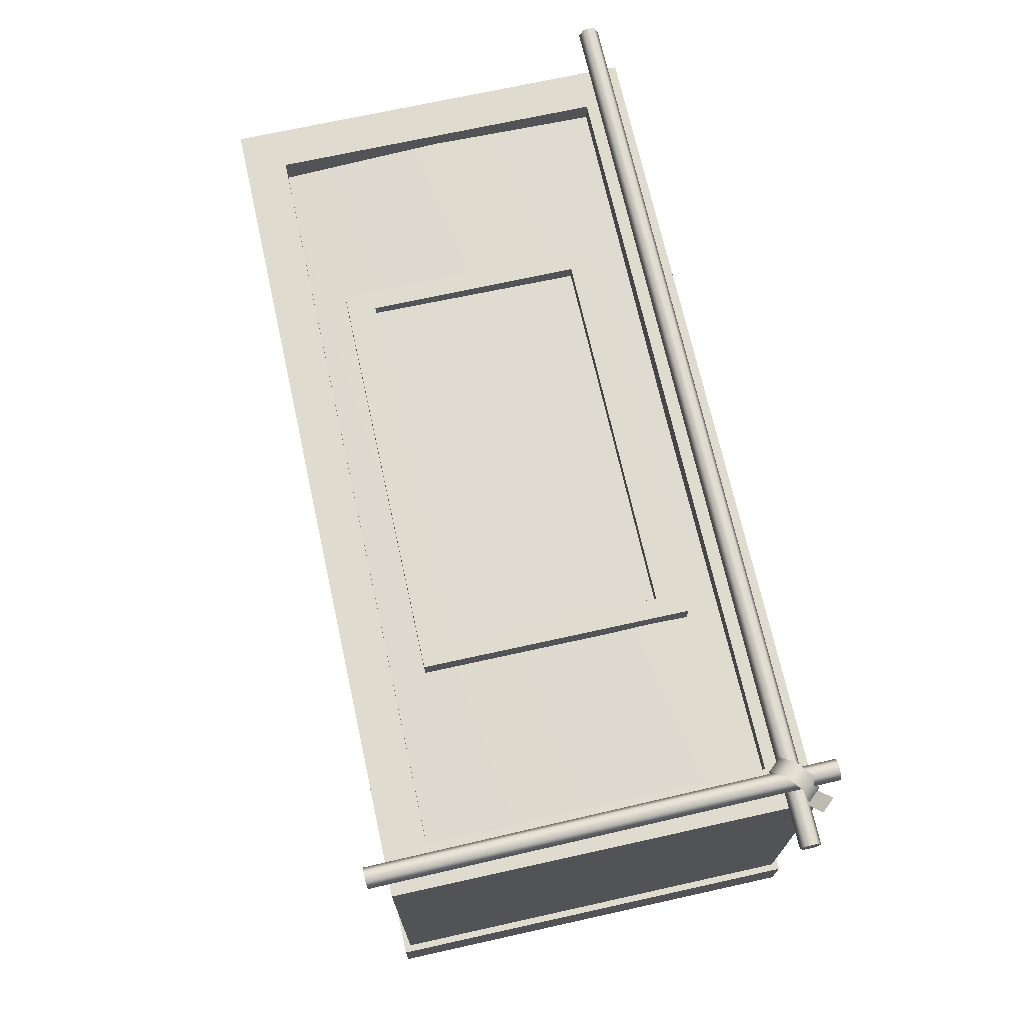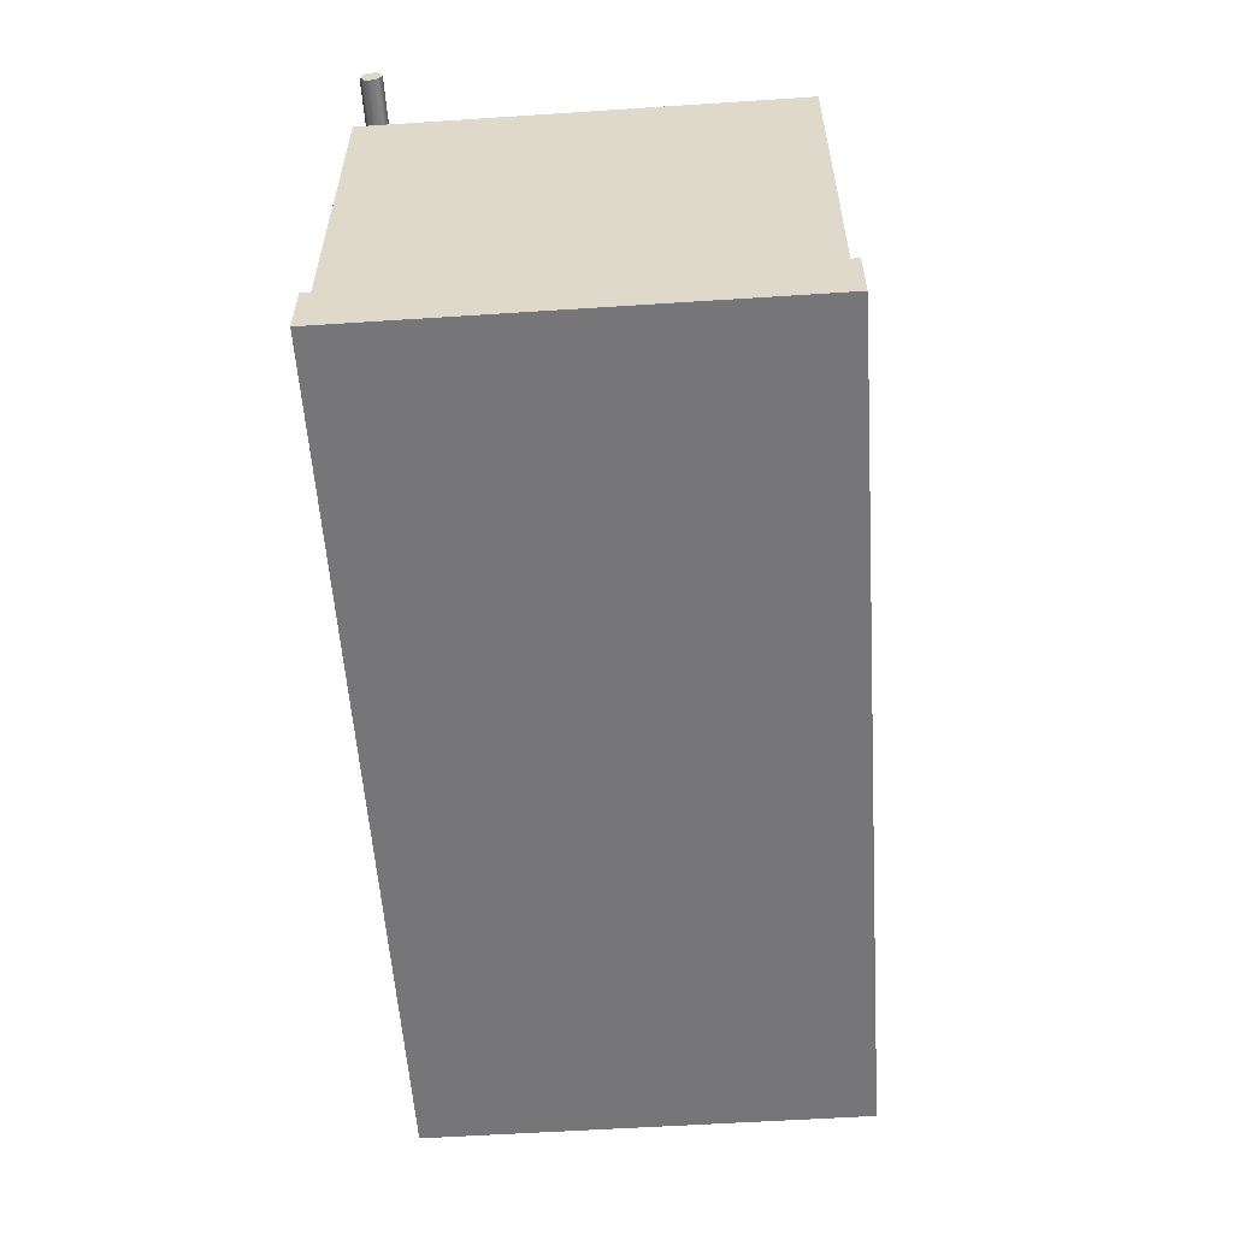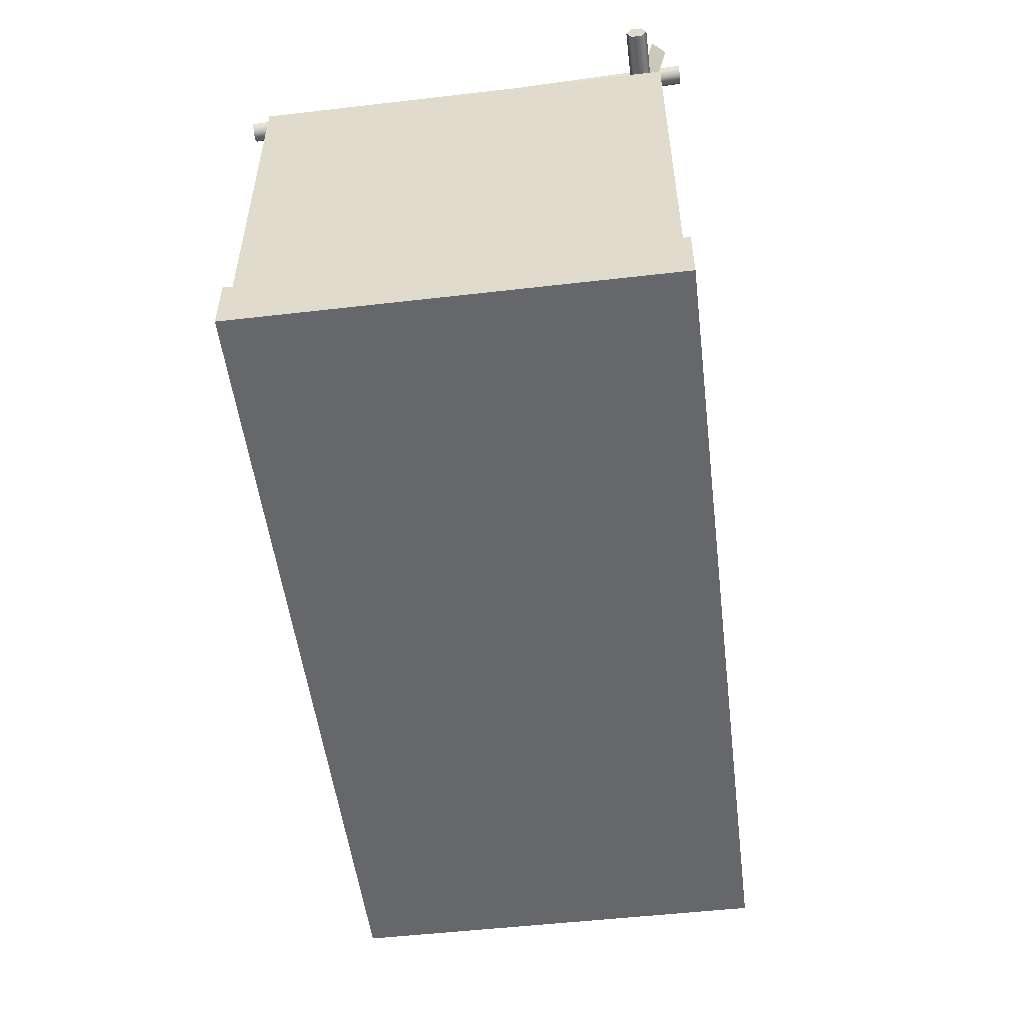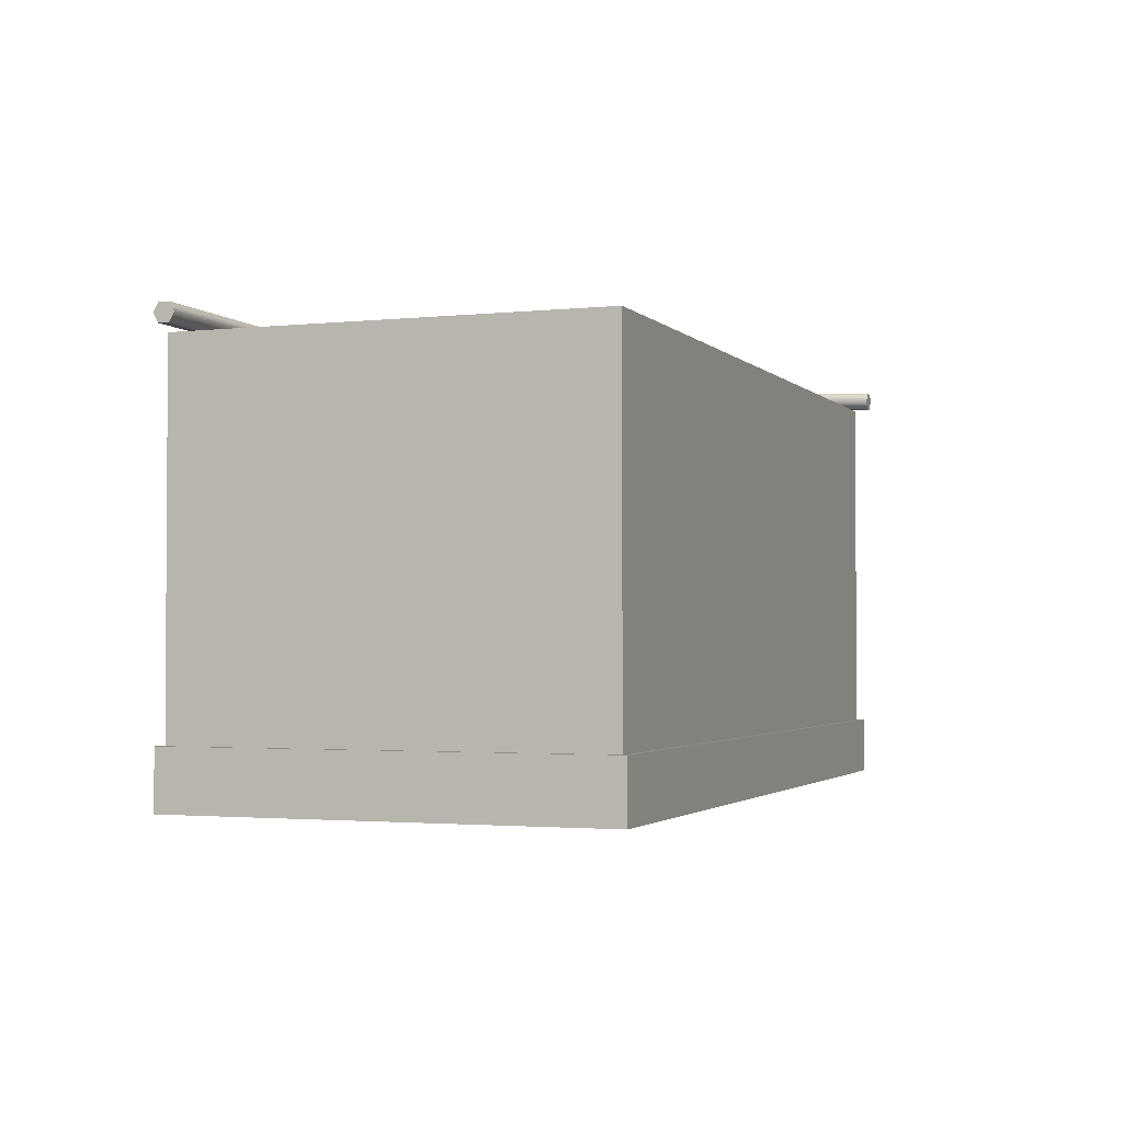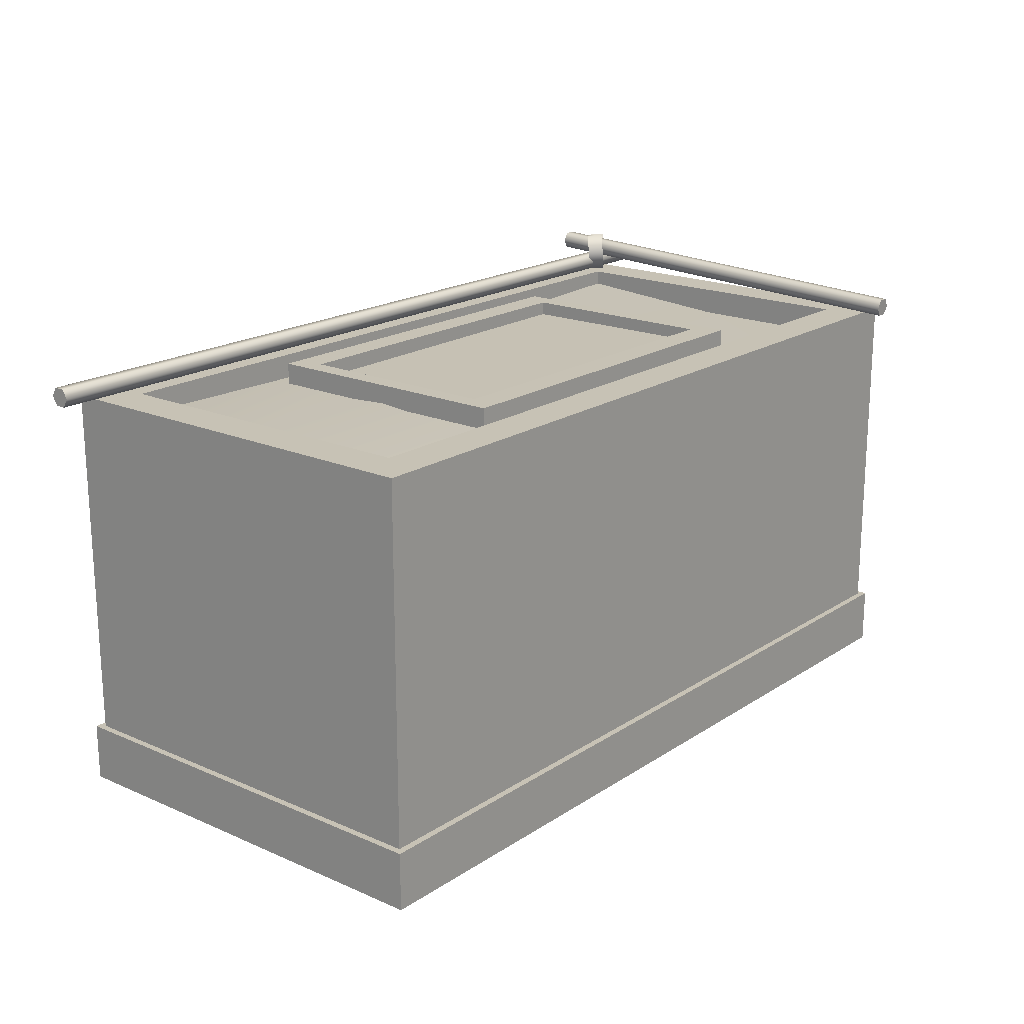
<metadata>
{"format":"obj","ext":"obj","renderer":"f3d","projection":"perspective","resolution":1024,"background":"white","views":[{"elev":70.3,"azim":-102.5,"up":"+Y"},{"elev":-56.9,"azim":93.9,"up":"+Y"},{"elev":-52.2,"azim":-82.9,"up":"+Y"},{"elev":-2.2,"azim":110.6,"up":"+Y"},{"elev":19.0,"azim":129.4,"up":"+Y"}]}
</metadata>
<code>
o PaperMakingStation_Cube
v 0.9 1 -0.4
v 0.9 1 0.4
v -0.9 1 -0.4
v -0.9 1 0.4
v 1 1 0.5
v -1 1 0.5
v 1 1 -0.5
v -1 1 -0.5
v 0.9 0.9 0.4
v -0.9 0.9 0.4
v 0.9 0.9 -0.4
v -0.9 0.9 -0.4
v 1 0.14 -0.5
v -1 0.14 0.5
v 1 0.14 0.5
v -1 0.14 -0.5
v -1.016 0 -0.516
v -1.016 0 0.516
v 1.016 0 -0.516
v 1.016 0.14 -0.516
v 1.016 0.14 0.516
v 1.016 0 0.516
v -1.016 0.14 -0.516
v -1.016 0.14 0.516
v -1.1 1.025 0.425
v 1.1 1.025 0.425
v -1.1 1.003 0.4375
v 1.1 1.003 0.4375
v -1.1 1.003 0.4625
v 1.1 1.003 0.4625
v -1.1 1.025 0.475
v 1.1 1.025 0.475
v -1.1 1.047 0.4625
v 1.1 1.047 0.4625
v -1.1 1.047 0.4375
v 1.1 1.047 0.4375
v -0.975 1.073 0.5493
v -0.975 1.019 -0.5493
v -0.9625 1.052 0.5504
v -0.9625 0.9971 -0.5482
v -0.9375 1.052 0.5504
v -0.9375 0.9971 -0.5482
v -0.925 1.073 0.5493
v -0.925 1.019 -0.5493
v -0.9375 1.095 0.5482
v -0.9375 1.04 -0.5504
v -0.9625 1.095 0.5482
v -0.9625 1.04 -0.5504
v 0.9779 0.9494 0.4346
v -0.9779 0.9634 0.4346
v 0.9779 0.9321 -0.4346
v -0.9779 0.9311 -0.4346
v 0 0.9313 0.4346
v 0.9779 0.9615 0
v -0.9779 0.9317 0
v 0 0.9482 -0.4346
v 0 0.9573 0
v -0.9079 1.003 0.4404
v -0.9356 1.005 0.4086
v -0.8911 1.056 0.4289
v -0.9188 1.058 0.3971
v -0.917 1.1 0.454
v -0.9446 1.102 0.4223
v -0.9597 1.091 0.4906
v -0.9873 1.093 0.4589
v -1.012 1.082 0.5192
v -1.04 1.084 0.4875
v -0.9506 0.994 0.477
v -0.9782 0.9959 0.4452
v -1.004 1.04 0.4703
v -0.9765 1.038 0.5021
v 0.4927 0.9537 0.3203
v -0.4927 0.9537 0.3203
v 0.4927 0.9537 -0.3203
v -0.4927 0.9537 -0.3203
v 0.4463 1.005 0.2525
v -0.4463 1.005 0.2525
v 0.4463 1.005 -0.2525
v -0.4463 1.005 -0.2525
v 0.4927 1.005 0.3203
v -0.4927 1.005 0.3203
v 0.4927 1.005 -0.3203
v -0.4927 1.005 -0.3203
v 0.4463 0.9655 0.2525
v -0.4463 0.9655 0.2525
v 0.4463 0.9655 -0.2525
v -0.4463 0.9655 -0.2525
v 0.4802 0.9669 0.2717
v -0.4802 0.9713 0.2717
v 0.4802 0.9772 -0.2717
v -0.4802 0.9736 -0.2717
v 1 1 0.008141
v 1 1 -0.008141
v -1 1 0.008141
v -1 1 -0.008141
v 0.9 1 0.008141
v 0.9 1 -0.008141
v -0.9 1 -0.008141
v -0.9 1 0.008141
v 0.9 0.9 -0.008141
v 0.9 0.9 0.008141
v -0.9 0.9 0.008141
v -0.9 0.9 -0.008141
v 1 0.14 -0.008141
v 1 0.14 0.008141
v -1 0.14 0.008141
v -1 0.14 -0.008141
v -1.016 0 0
v 1.016 0 0
v 1.016 0.14 0
v -1.016 0.14 0
v 1 0.5781 0.5
v 1 0.5618 0.5
v -1 0.5781 0.5
v -1 0.5618 0.5
v -1 0.5781 -0.5
v -1 0.5618 -0.5
v 1 0.5618 -0.5
v 1 0.5781 -0.5
v -1 0.5618 0.008141
v -1 0.5781 0.008141
v -1 0.5781 -0.008141
v -1 0.5618 -0.008141
v 1 0.5618 -0.008141
v 1 0.5781 -0.008141
v 1 0.5781 0.008141
v 1 0.5618 0.008141
v 1 0.7931 0.5
v 1 0.7768 0.5
v 1 0.7768 -0.5
v 1 0.7931 -0.5
v -1 0.7931 -0.008141
v -1 0.7768 -0.008141
v -1 0.7768 0.008141
v -1 0.7931 0.008141
v 1 0.7931 0.008141
v 1 0.7768 0.008141
v 1 0.7768 -0.008141
v 1 0.7931 -0.008141
v -1 0.7768 0.5
v -1 0.7931 0.5
v -1 0.7768 -0.5
v -1 0.7931 -0.5
v -1 0.3631 0.5
v -1 0.3468 0.5
v -1 0.3631 -0.5
v -1 0.3468 -0.5
v 1 0.3631 0.5
v 1 0.3468 0.5
v 1 0.3468 -0.5
v 1 0.3631 -0.5
v -1 0.3631 0.008141
v -1 0.3631 -0.008141
v -1 0.3468 -0.008141
v -1 0.3468 0.008141
v 1 0.3631 -0.008141
v 1 0.3631 0.008141
v 1 0.3468 0.008141
v 1 0.3468 -0.008141
v 0.008141 1 0.5
v -0.008141 1 0.5
v -0.008141 1 -0.5
v 0.008141 1 -0.5
v -0.008141 1 0.4
v 0.008141 1 0.4
v -0.008141 1 -0.4
v 0.008141 1 -0.4
v 0.008141 0.9 0.4
v -0.008141 0.9 0.4
v 0.008141 0.9 -0.4
v -0.008141 0.9 -0.4
v 0.008141 0.14 -0.5
v -0.008141 0.14 -0.5
v -0.008141 0.14 0.5
v 0.008141 0.14 0.5
v 0 0 -0.516
v 0 0 0.516
v 0 0.14 -0.516
v 0 0.14 0.516
v 0 0 0
v 0 0.9 0
v 0.008141 0.5781 -0.5
v 0.008141 0.5618 -0.5
v -0.008141 0.5618 -0.5
v -0.008141 0.5781 -0.5
v 0.008141 0.5618 0.5
v 0.008141 0.5781 0.5
v -0.008141 0.5781 0.5
v -0.008141 0.5618 0.5
v 0.008141 0.7768 -0.5
v -0.008141 0.7768 -0.5
v -0.008141 0.7931 -0.5
v 0.008141 0.7931 -0.5
v 0.008141 0.7931 0.5
v -0.008141 0.7931 0.5
v -0.008141 0.7768 0.5
v 0.008141 0.7768 0.5
v 0.008141 0.3631 0.5
v -0.008141 0.3631 0.5
v -0.008141 0.3468 0.5
v 0.008141 0.3468 0.5
v 0.008141 0.3468 -0.5
v -0.008141 0.3468 -0.5
v -0.008141 0.3631 -0.5
v 0.008141 0.3631 -0.5
v 0.4919 1 -0.5
v 0.5081 1 -0.5
v 0.5081 1 -0.4
v 0.4919 1 -0.4
v 0.4919 0.9 -0.4
v 0.5081 0.9 -0.4
v 0.5081 0.14 -0.5
v 0.4919 0.14 -0.5
v 0.5 0 0.516
v 0.5 0.14 -0.516
v 0.5 0.9 -0
v 0.4919 1 0.5
v 0.5081 1 0.5
v 0.5081 1 0.4
v 0.4919 1 0.4
v 0.4919 0.9 0.4
v 0.5081 0.9 0.4
v 0.5081 0.14 0.5
v 0.4919 0.14 0.5
v 0.5 0 -0.516
v 0.5 0.14 0.516
v 0.5 0 0
v 0.4919 0.5618 -0.5
v 0.4919 0.5781 -0.5
v 0.5081 0.5781 -0.5
v 0.5081 0.5618 -0.5
v 0.4919 0.5781 0.5
v 0.4919 0.5618 0.5
v 0.5081 0.5618 0.5
v 0.5081 0.5781 0.5
v 0.4919 0.7931 -0.5
v 0.5081 0.7931 -0.5
v 0.5081 0.7768 -0.5
v 0.4919 0.7768 -0.5
v 0.4919 0.7768 0.5
v 0.5081 0.7768 0.5
v 0.5081 0.7931 0.5
v 0.4919 0.7931 0.5
v 0.4919 0.3468 0.5
v 0.5081 0.3468 0.5
v 0.5081 0.3631 0.5
v 0.4919 0.3631 0.5
v 0.4919 0.3631 -0.5
v 0.5081 0.3631 -0.5
v 0.5081 0.3468 -0.5
v 0.4919 0.3468 -0.5
v -0.4919 1 0.5
v -0.5081 1 0.5
v -0.5081 1 0.4
v -0.4919 1 0.4
v -0.4919 0.9 0.4
v -0.5081 0.9 0.4
v -0.5081 0.14 0.5
v -0.4919 0.14 0.5
v -0.5 0 -0.516
v -0.5 0.14 0.516
v -0.5 0 0
v -0.5081 0.5781 -0.5
v -0.4919 0.5781 -0.5
v -0.4919 0.5618 -0.5
v -0.5081 0.5618 -0.5
v -0.5081 0.5618 0.5
v -0.4919 0.5618 0.5
v -0.4919 0.5781 0.5
v -0.5081 0.5781 0.5
v -0.5081 0.7768 -0.5
v -0.5081 0.7931 -0.5
v -0.4919 0.7931 -0.5
v -0.4919 0.7768 -0.5
v -0.5081 0.7931 0.5
v -0.5081 0.7768 0.5
v -0.4919 0.7768 0.5
v -0.4919 0.7931 0.5
v -0.5081 0.3631 0.5
v -0.5081 0.3468 0.5
v -0.4919 0.3468 0.5
v -0.4919 0.3631 0.5
v -0.5081 0.3468 -0.5
v -0.5081 0.3631 -0.5
v -0.4919 0.3631 -0.5
v -0.4919 0.3468 -0.5
v -0.4919 1 -0.5
v -0.5081 1 -0.5
v -0.5081 1 -0.4
v -0.4919 1 -0.4
v -0.4919 0.9 -0.4
v -0.5081 0.9 -0.4
v -0.5081 0.14 -0.5
v -0.4919 0.14 -0.5
v -0.5 0 0.516
v -0.5 0.14 -0.516
v -0.5 0.9 0
f 89 88 90 91
f 16 293 296 23
f 13 104 110 20
f 4 254 257 10
f 93 139 131 7
f 2 96 101 9
f 1 208 211 11
f 149 15 105 158
f 3 98 103 12
f 101 216 222 9
f 15 223 226 21
f 109 110 21 22
f 22 21 226 214
f 155 106 14 145
f 2 219 218 5
f 148 113 234 246
f 225 19 109 227
f 3 289 288 8
f 17 23 296 260
f 159 104 13 150
f 25 26 28 27
f 27 28 30 29
f 29 30 32 31
f 31 32 34 33
f 28 26 36 34 32 30
f 33 34 36 35
f 35 36 26 25
f 25 27 29 31 33 35
f 37 38 40 39
f 39 40 42 41
f 41 42 44 43
f 40 38 48 46 44 42
f 43 44 46 45
f 45 46 48 47
f 37 39 41 43 45 47
f 57 55 50 53
f 51 56 57 54
f 54 57 53 49
f 47 48 38 37
f 58 59 61 60
f 60 61 63 62
f 62 63 65 64
f 64 65 70 71
f 66 68 69 67
f 68 69 59 58
f 74 72 73 75
f 78 79 87 86
f 75 73 81 83
f 73 72 80 81
f 74 75 83 82
f 72 74 82 80
f 76 77 81 80
f 78 76 80 82
f 77 79 83 81
f 79 78 82 83
f 76 78 86 84
f 79 77 85 87
f 77 76 84 85
f 56 52 55 57
f 14 106 111 24
f 288 272 143 8
f 15 149 245 223
f 107 16 23 111
f 147 16 107 154
f 17 260 262 108
f 227 109 22 214
f 108 262 295 18
f 19 20 110 109
f 99 4 10 102
f 97 1 11 100
f 297 102 10 257
f 94 135 141 6
f 96 2 5 92
f 105 15 21 110
f 112 129 241 235
f 266 284 146 117
f 142 116 122 133
f 134 121 114 140
f 271 263 116 142
f 130 119 230 238
f 8 143 132 95
f 98 3 8 95
f 258 280 145 14
f 4 99 94 6
f 1 97 93 7
f 120 152 144 115
f 283 293 16 147
f 129 112 126 137
f 118 151 249 231
f 117 146 153 123
f 279 267 115 144
f 138 125 119 130
f 184 204 285 265
f 174 200 281 259
f 188 196 277 269
f 290 166 162 287
f 199 189 268 282
f 191 185 264 274
f 203 173 294 286
f 177 179 261 295
f 294 173 178 296
f 164 255 252 161
f 174 259 261 179
f 262 180 177 295
f 176 225 227 180
f 172 213 215 178
f 239 229 182 190
f 166 290 291 171
f 181 297 256 169
f 165 220 221 168
f 243 217 160 194
f 216 181 168 221
f 212 13 20 215
f 219 2 9 222
f 11 211 216 100
f 225 215 20 19
f 254 4 6 253
f 7 131 237 207
f 220 165 160 217
f 292 12 103 297
f 128 5 218 242
f 113 148 157 127
f 275 253 6 141
f 270 276 140 114
f 150 13 212 250
f 124 156 151 118
f 260 176 180 262
f 260 296 178 176
f 224 175 179 226
f 214 226 179 177
f 255 164 169 256
f 206 236 193 163
f 289 3 12 292
f 258 14 24 261
f 18 24 111 108
f 295 261 24 18
f 108 111 23 17
f 247 233 186 198
f 176 178 215 225
f 208 1 7 207
f 167 209 206 163
f 232 240 197 187
f 228 248 205 183
f 210 170 181 216
f 251 213 172 202
f 162 192 273 287
f 224 244 201 175
f 180 227 214 177
f 171 291 297 181
f 195 161 252 278
f 209 167 170 210
f 120 121 122 123
f 124 125 126 127
f 132 133 134 135
f 136 137 138 139
f 152 153 154 155
f 156 157 158 159
f 182 183 184 185
f 186 187 188 189
f 190 191 192 193
f 194 195 196 197
f 198 199 200 201
f 202 203 204 205
f 228 229 230 231
f 232 233 234 235
f 236 237 238 239
f 240 241 242 243
f 244 245 246 247
f 248 249 250 251
f 263 264 265 266
f 267 268 269 270
f 271 272 273 274
f 275 276 277 278
f 279 280 281 282
f 283 284 285 286
f 135 94 95 132
f 105 110 104
f 107 111 106
f 99 102 103 98
f 97 100 101 96
f 216 101 100
f 98 95 94 99
f 96 92 93 97
f 139 93 92 136
f 152 120 123 153
f 156 124 127 157
f 113 127 126 112
f 117 123 122 116
f 266 117 116 263
f 270 114 115 267
f 120 115 114 121
f 124 118 119 125
f 121 134 133 122
f 125 138 137 126
f 138 130 131 139
f 134 140 141 135
f 271 142 143 272
f 142 133 132 143
f 129 137 136 128
f 275 141 140 276
f 106 155 154 107
f 104 159 158 105
f 279 144 145 280
f 149 158 157 148
f 147 154 153 146
f 283 147 146 284
f 155 145 144 152
f 159 150 151 156
f 228 183 182 229
f 232 187 186 233
f 239 190 193 236
f 243 194 197 240
f 247 198 201 244
f 251 202 205 248
f 204 184 183 205
f 200 174 175 201
f 196 188 187 197
f 192 162 163 193
f 189 199 198 186
f 185 191 190 182
f 171 181 170
f 173 203 202 172
f 161 195 194 160
f 174 179 175
f 172 178 173
f 165 168 169 164
f 181 169 168
f 167 163 162 166
f 164 161 160 165
f 166 171 170 167
f 118 231 230 119
f 112 235 234 113
f 130 238 237 131
f 128 242 241 129
f 148 246 245 149
f 150 250 249 151
f 209 210 211 208
f 220 217 218 219
f 216 221 222
f 224 226 223
f 217 243 242 218
f 213 251 250 212
f 210 216 211
f 229 239 238 230
f 233 247 246 234
f 236 206 207 237
f 240 232 235 241
f 244 224 223 245
f 248 228 231 249
f 212 215 213
f 219 222 221 220
f 208 207 206 209
f 184 265 264 185
f 188 269 268 189
f 191 274 273 192
f 195 278 277 196
f 199 282 281 200
f 203 286 285 204
f 102 297 103
f 290 287 288 289
f 255 256 257 254
f 294 296 293
f 284 266 265 285
f 280 258 259 281
f 276 270 269 277
f 272 288 287 273
f 267 279 282 268
f 263 271 274 264
f 292 297 291
f 293 283 286 294
f 253 275 278 252
f 258 261 259
f 297 257 256
f 254 253 252 255
f 289 292 291 290
f 5 128 136 92

</code>
